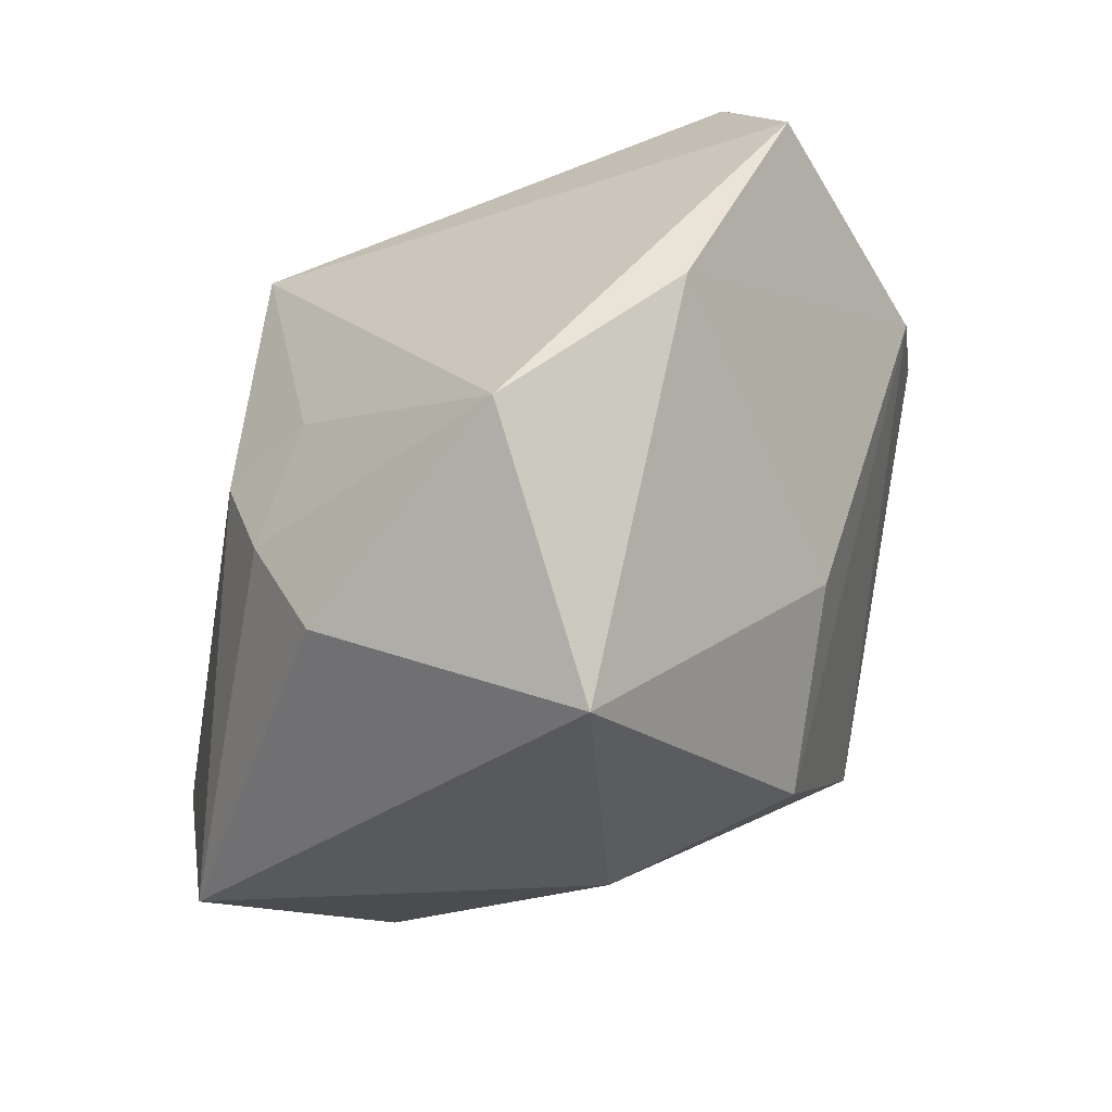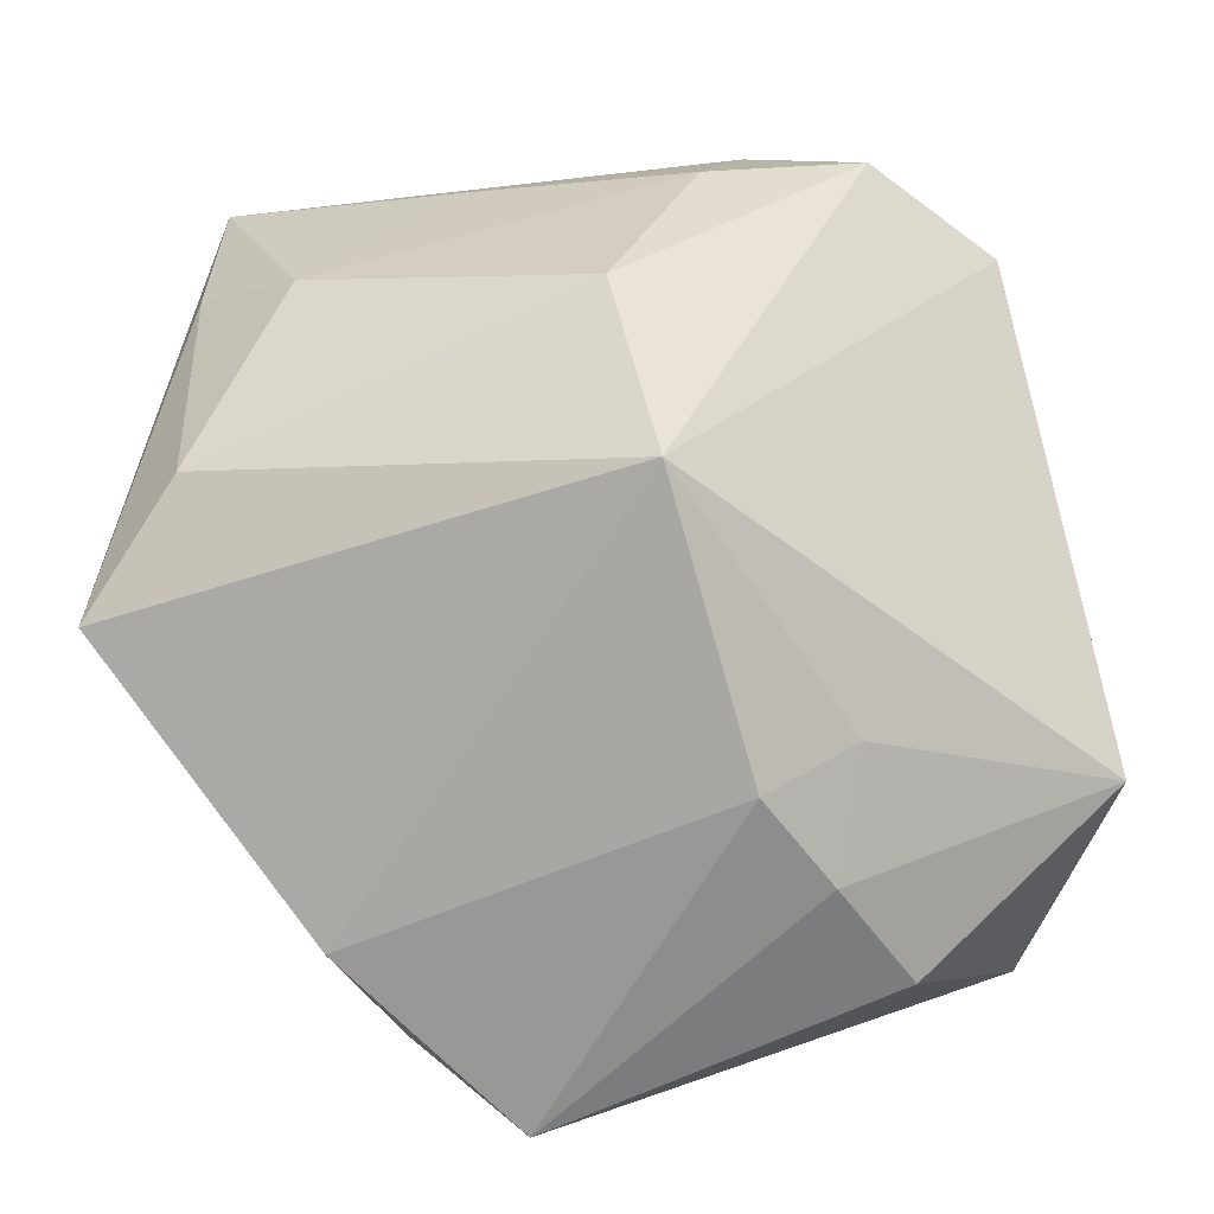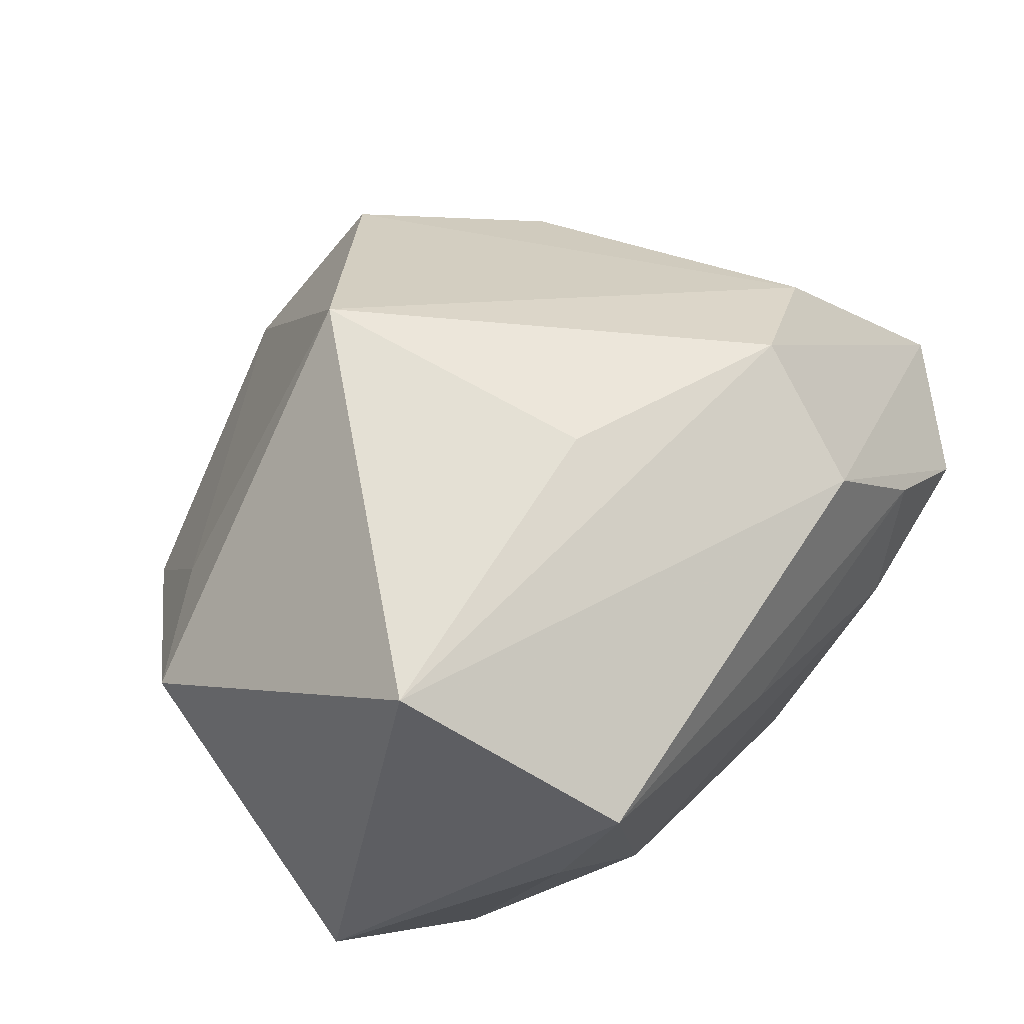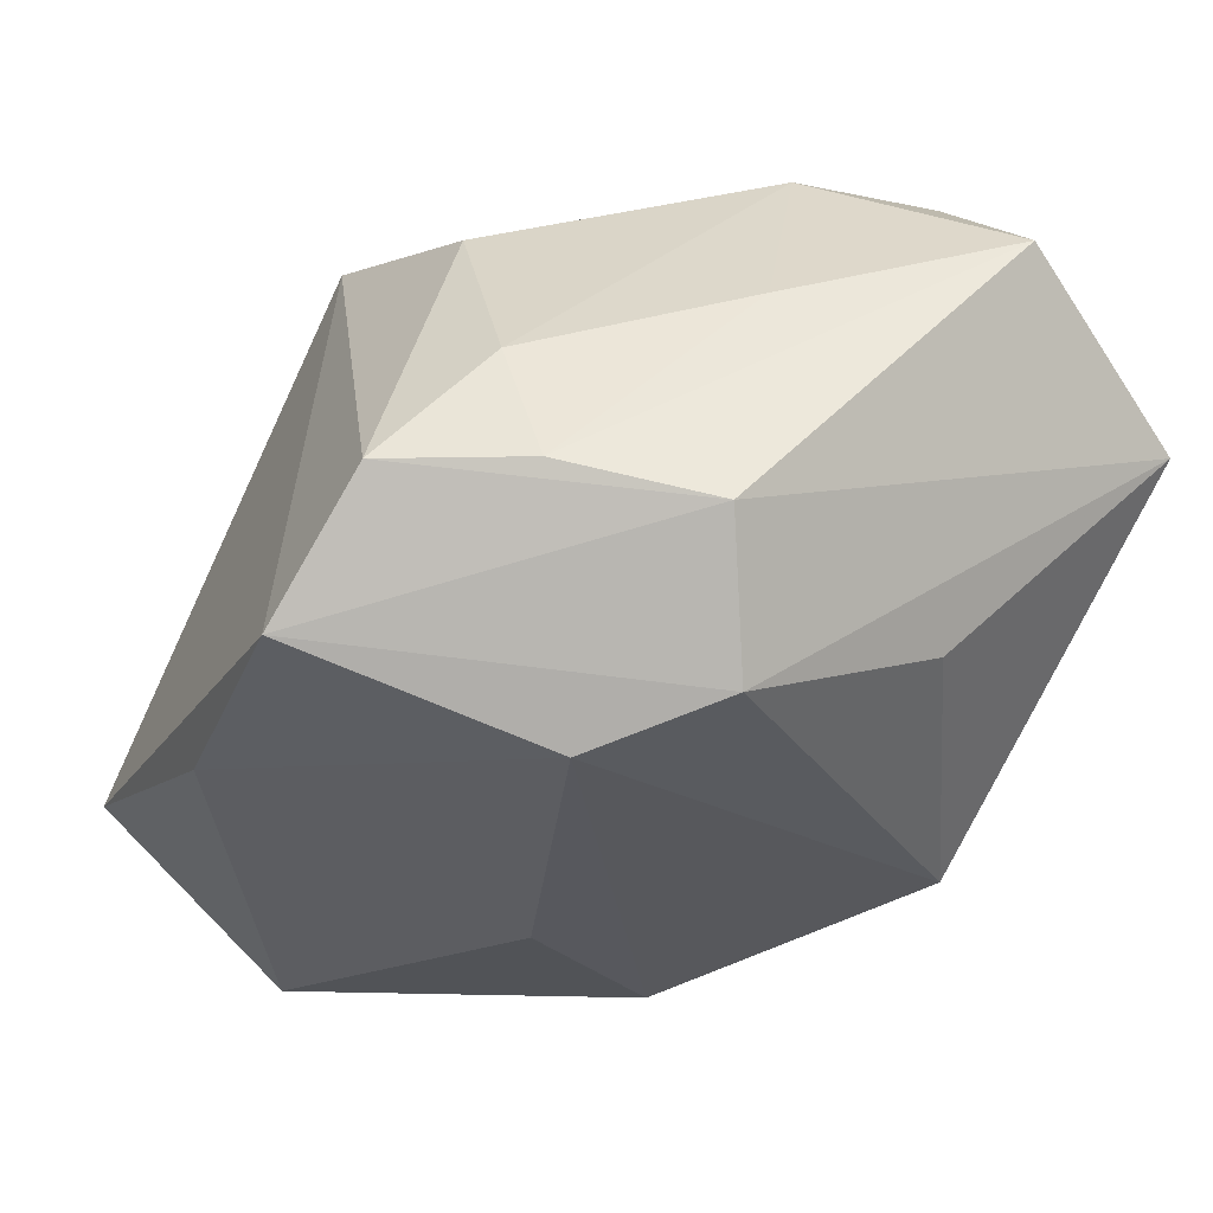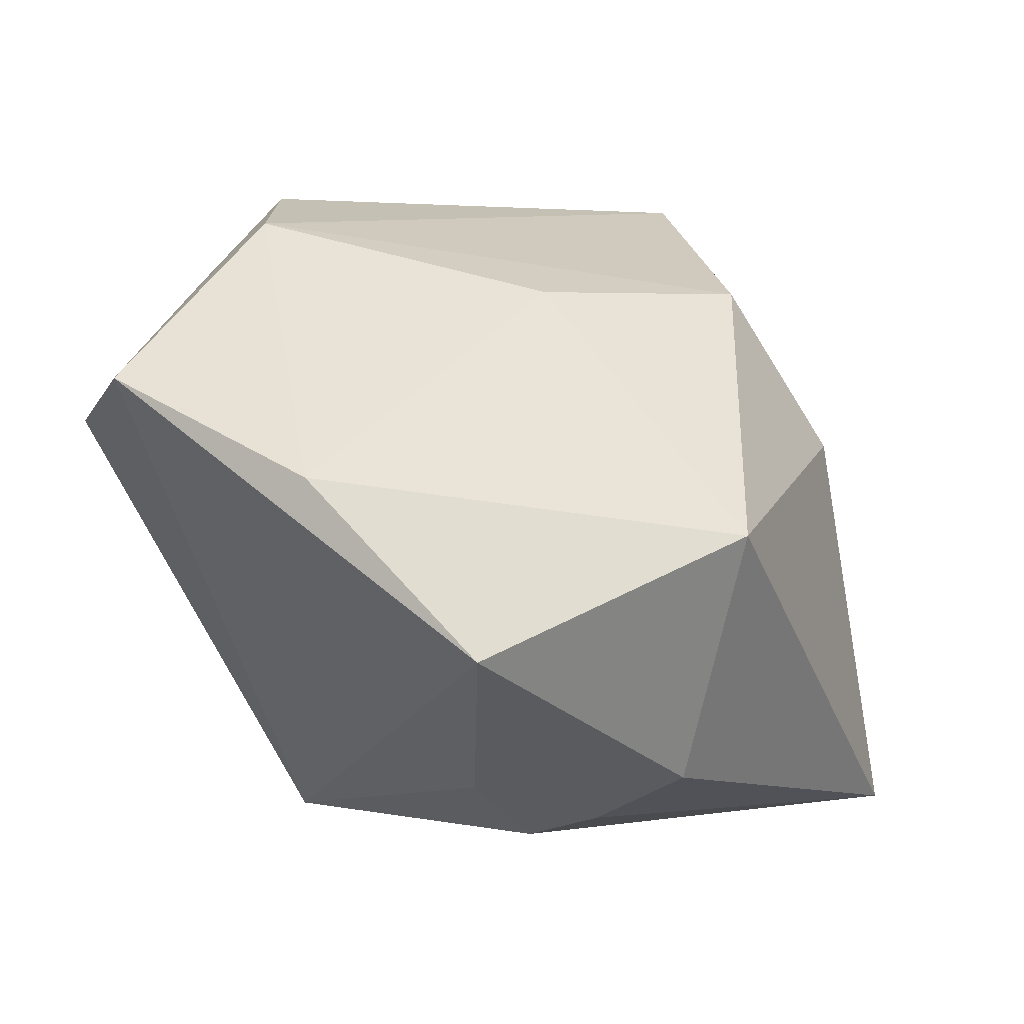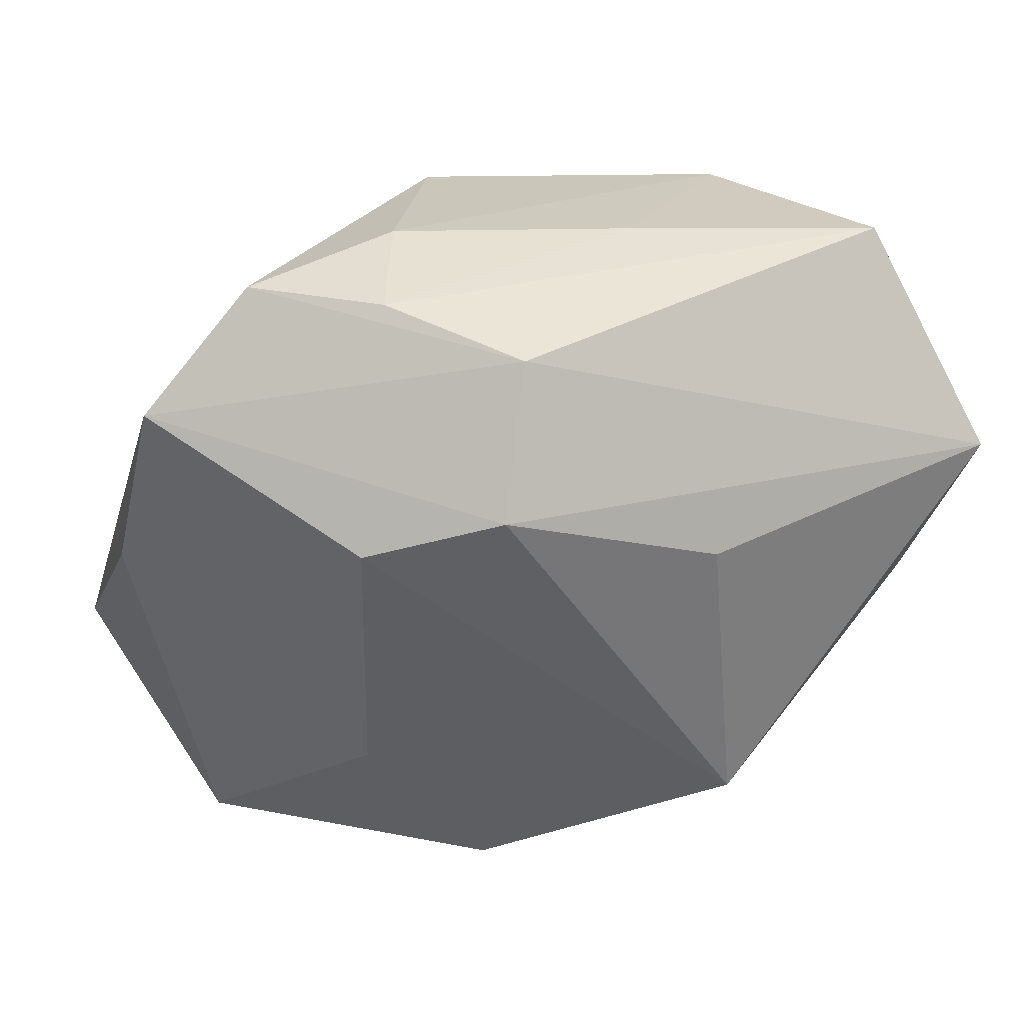
<metadata>
{"format":"obj","ext":"obj","renderer":"f3d","projection":"perspective","resolution":1024,"background":"white","views":[{"elev":-34.0,"azim":-107.2,"up":"+Y"},{"elev":-72.9,"azim":-172.4,"up":"+Z"},{"elev":54.3,"azim":128.9,"up":"+Z"},{"elev":41.9,"azim":-35.4,"up":"+Y"},{"elev":-6.5,"azim":-66.0,"up":"+Z"},{"elev":33.3,"azim":-17.9,"up":"+Y"}]}
</metadata>
<code>
v 0.009787 -0.01454 0.03453
v -0.0408 0.02371 0.01069
v -0.04286 0.00129 -0.0004973
v -0.00879 0.0198 -0.03056
v -0.01907 0.03495 0.01689
v -0.01492 0.0361 0.005121
v -0.01115 -0.02953 0.02008
v 0.03153 0.02048 -0.01713
v -0.02992 0.03439 0.008673
v -0.02412 -0.02871 -0.02799
v -0.01318 0.02101 0.03453
v -0.0009078 -0.03583 0.005729
v -0.02503 0.01617 0.02875
v -0.02188 -0.006282 -0.02892
v 0.02098 0.03278 -0.003818
v 0.02373 -0.03011 -0.008226
v -0.01295 -0.00826 -0.03358
v 0.04111 0.009438 -0.02141
v 0.007274 0.01356 0.03453
v -0.0342 -0.0386 -0.006774
v 0.01906 -0.02868 -0.02608
v 0.006517 0.0361 0.0114
v 0.03064 0.03059 0.004431
v -0.01833 -0.01767 -0.03184
v 0.009786 -0.03764 -0.02979
v 0.02918 -0.01804 0.009233
v -0.04433 -0.01695 -0.01802
v 0.03657 0.0169 0.02935
v -0.02296 -0.01428 0.01937
v 0.02895 0.0358 0.0179
v -0.009096 0.03306 0.02745
v 0.02434 -0.01908 -0.02906
v -0.005962 0.0317 -0.01422
v 0.04058 -0.01151 0.008368
f 4 18 32
f 18 30 28
f 14 27 4
f 14 24 27
f 17 32 25
f 25 24 17
f 4 32 17
f 17 14 4
f 24 14 17
f 12 20 25
f 10 24 25
f 25 20 10
f 27 24 10
f 10 20 27
f 23 30 18
f 23 15 30
f 4 27 2
f 2 9 4
f 4 9 33
f 8 23 18
f 15 23 8
f 8 18 4
f 4 33 8
f 8 33 15
f 34 32 18
f 18 28 34
f 34 28 1
f 27 20 3
f 3 2 27
f 29 3 20
f 6 33 9
f 15 33 6
f 32 34 16
f 16 12 25
f 7 29 20
f 7 12 1
f 20 12 7
f 30 15 22
f 15 6 22
f 9 2 31
f 31 28 30
f 25 32 21
f 21 16 25
f 32 16 21
f 1 12 26
f 12 16 26
f 26 34 1
f 26 16 34
f 5 6 9
f 9 31 5
f 5 22 6
f 30 22 5
f 5 31 30
f 1 28 19
f 11 31 2
f 28 31 11
f 11 19 28
f 1 19 11
f 13 11 2
f 2 3 13
f 3 29 13
f 1 11 13
f 13 7 1
f 29 7 13

</code>
